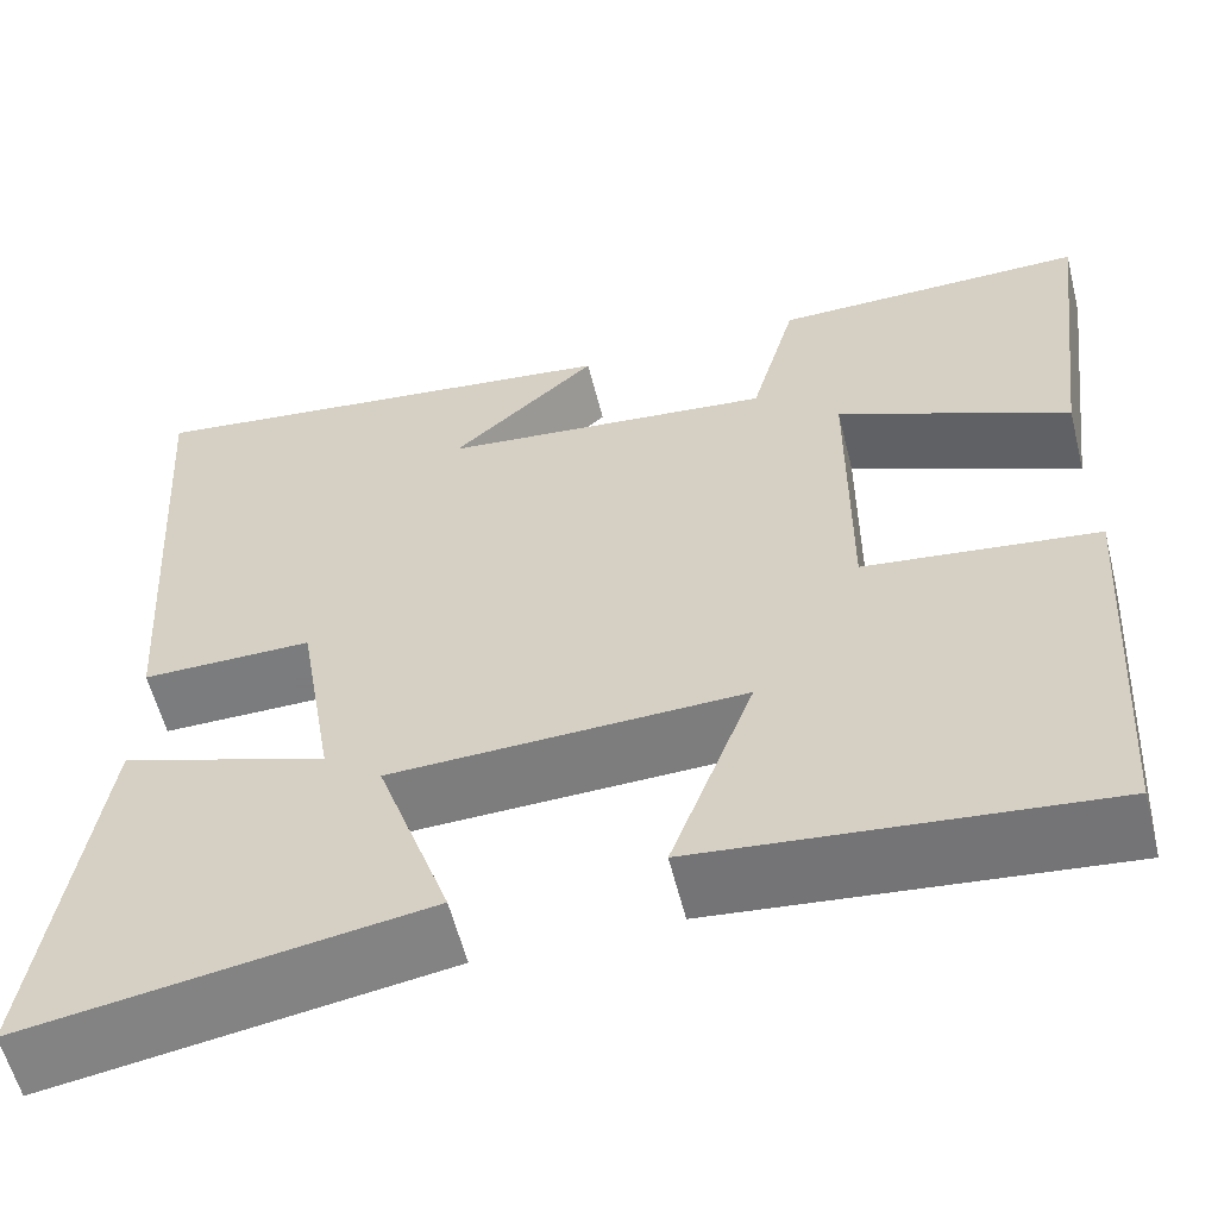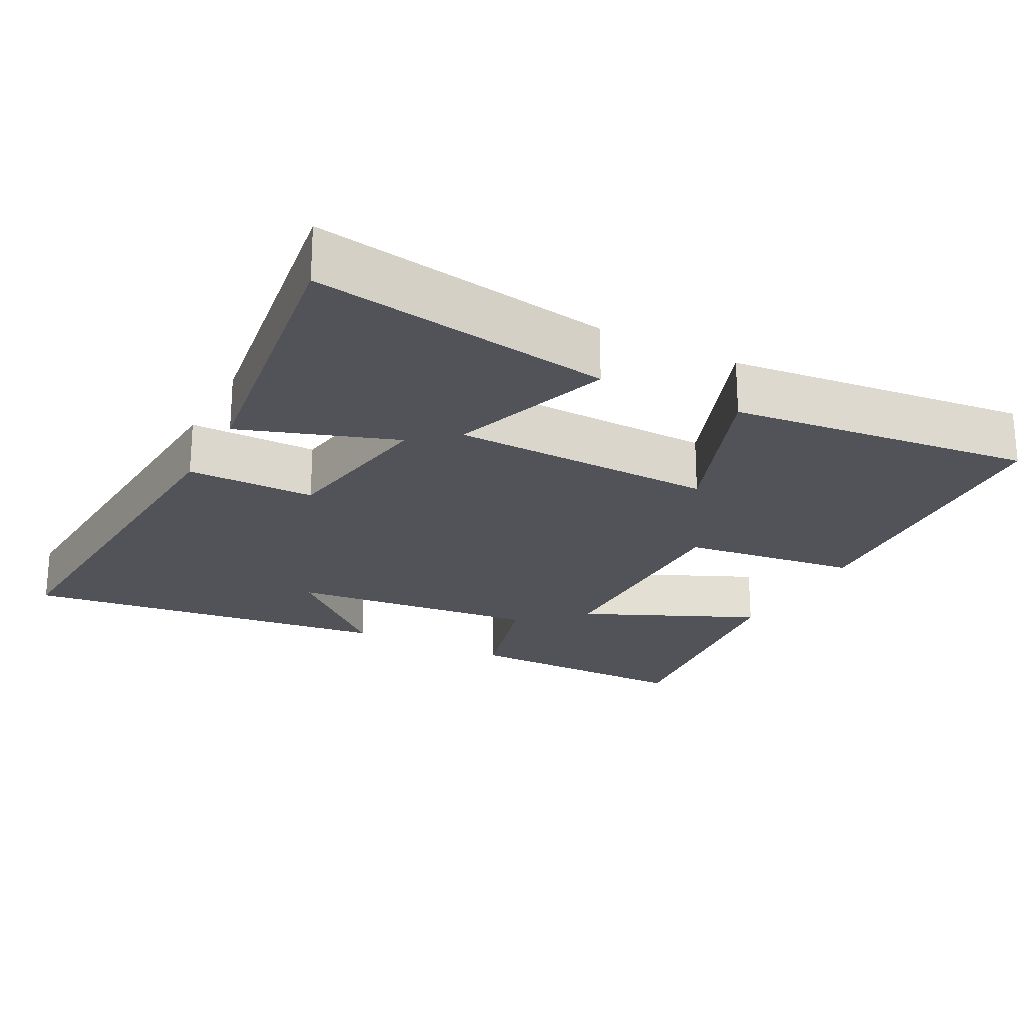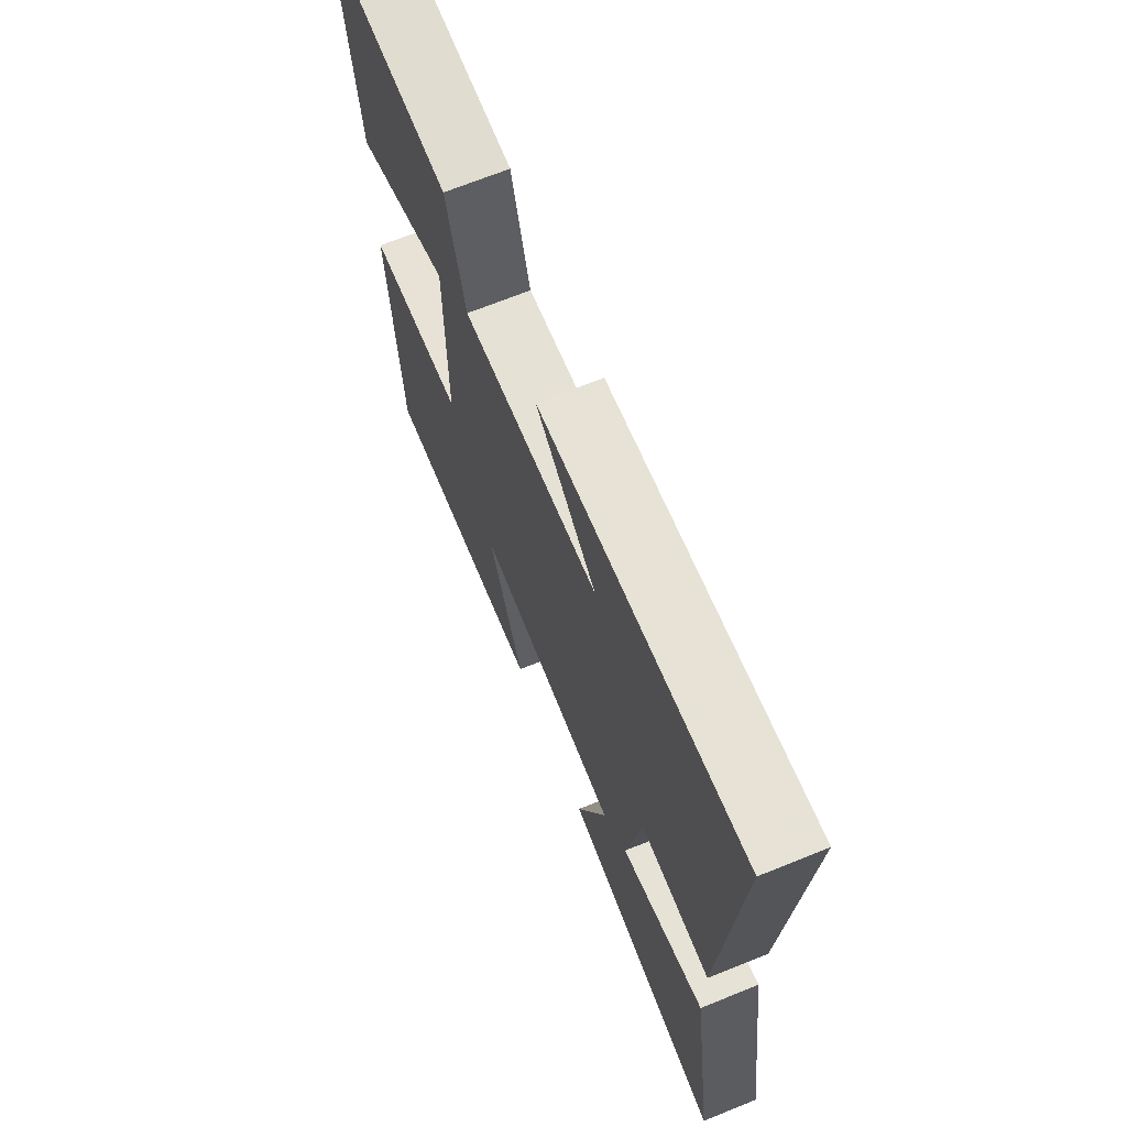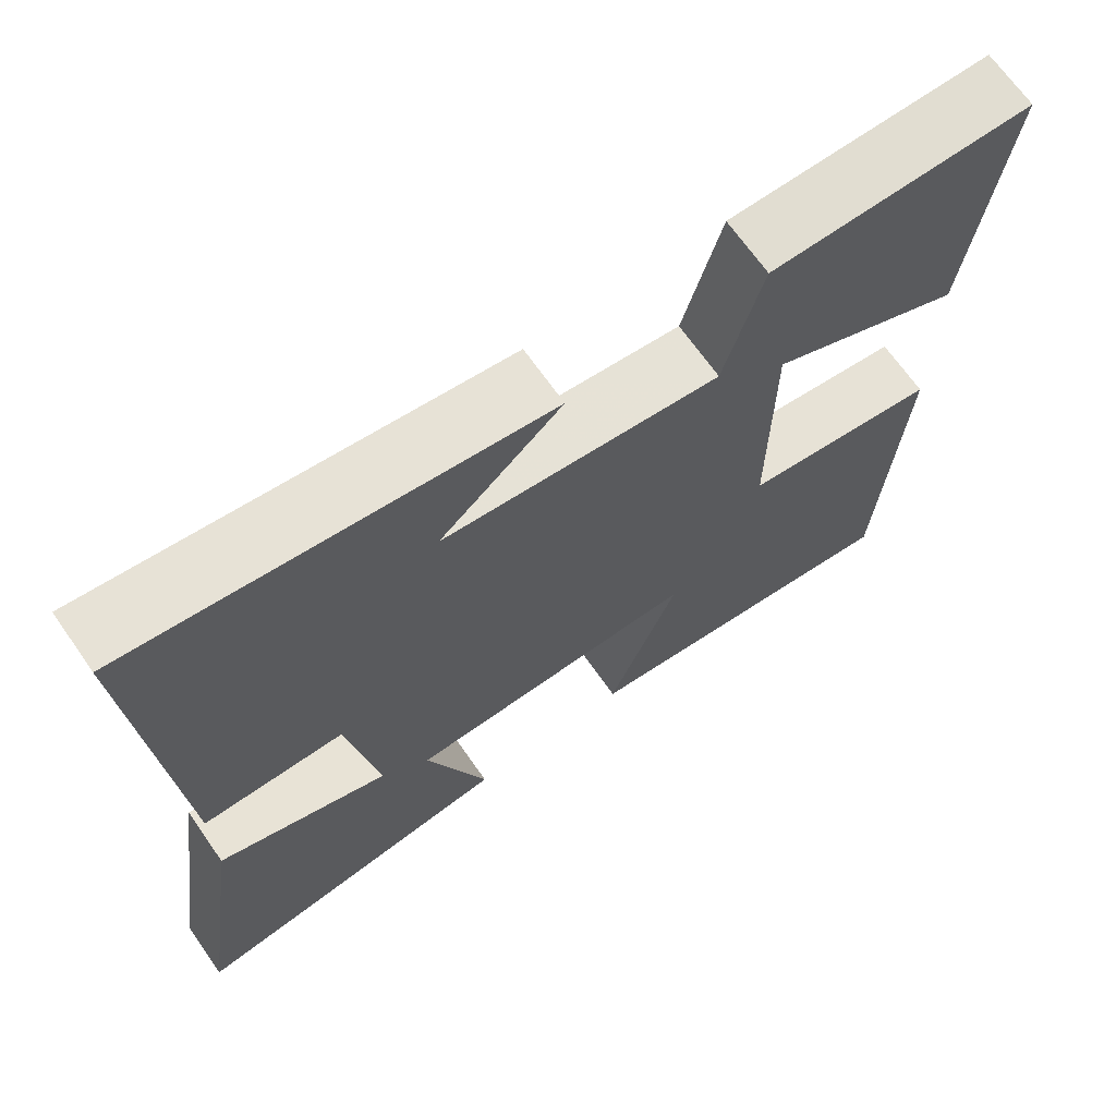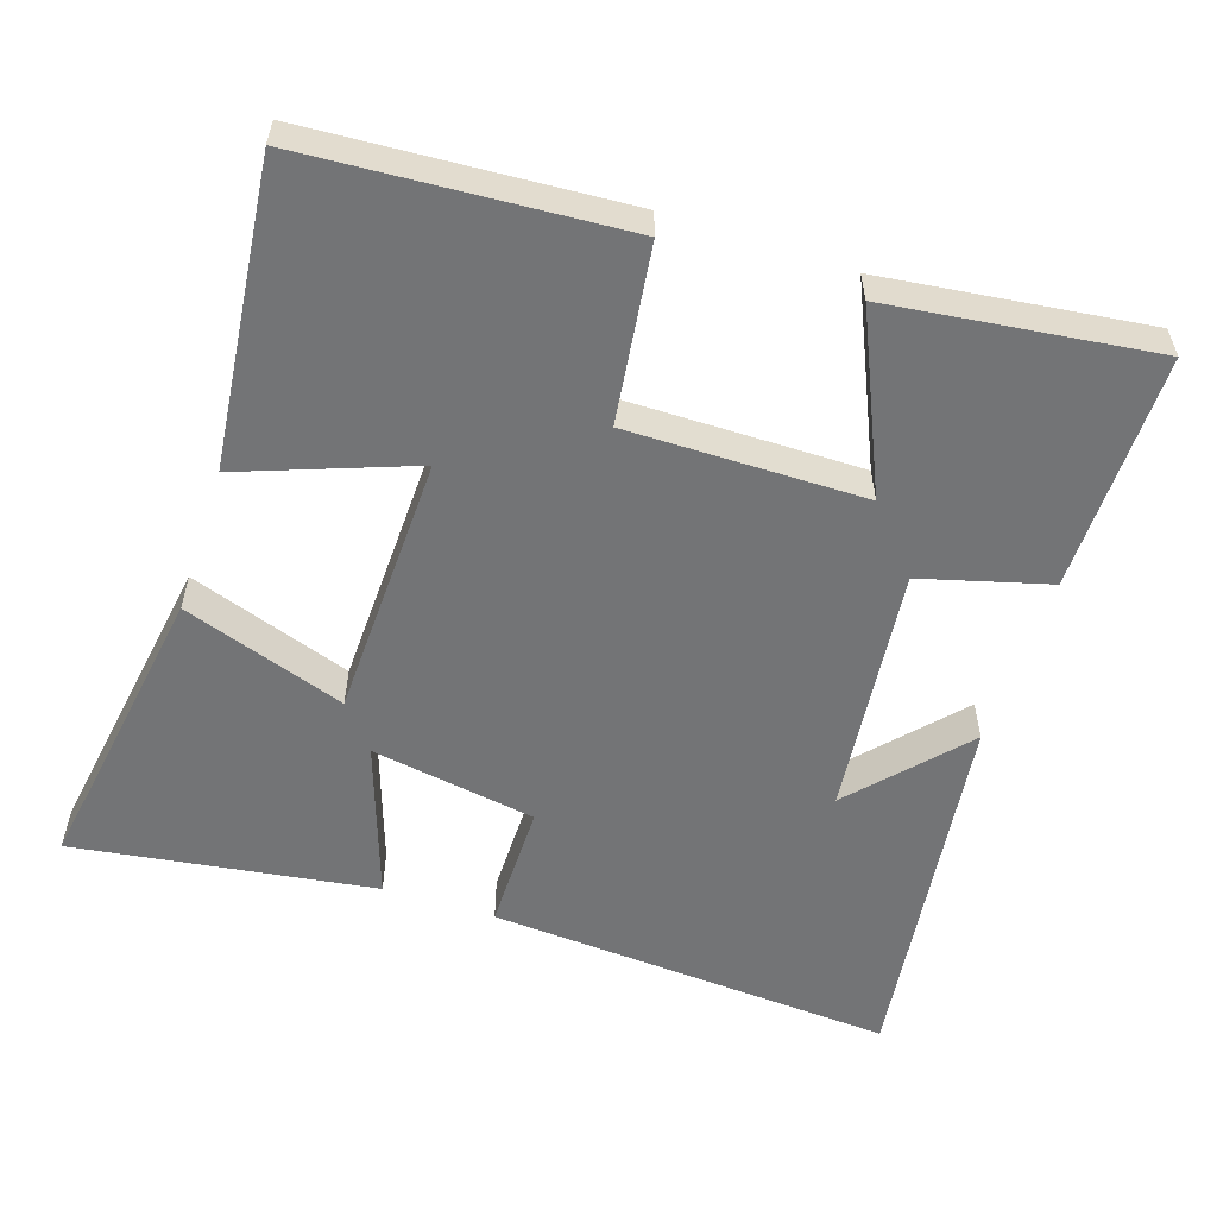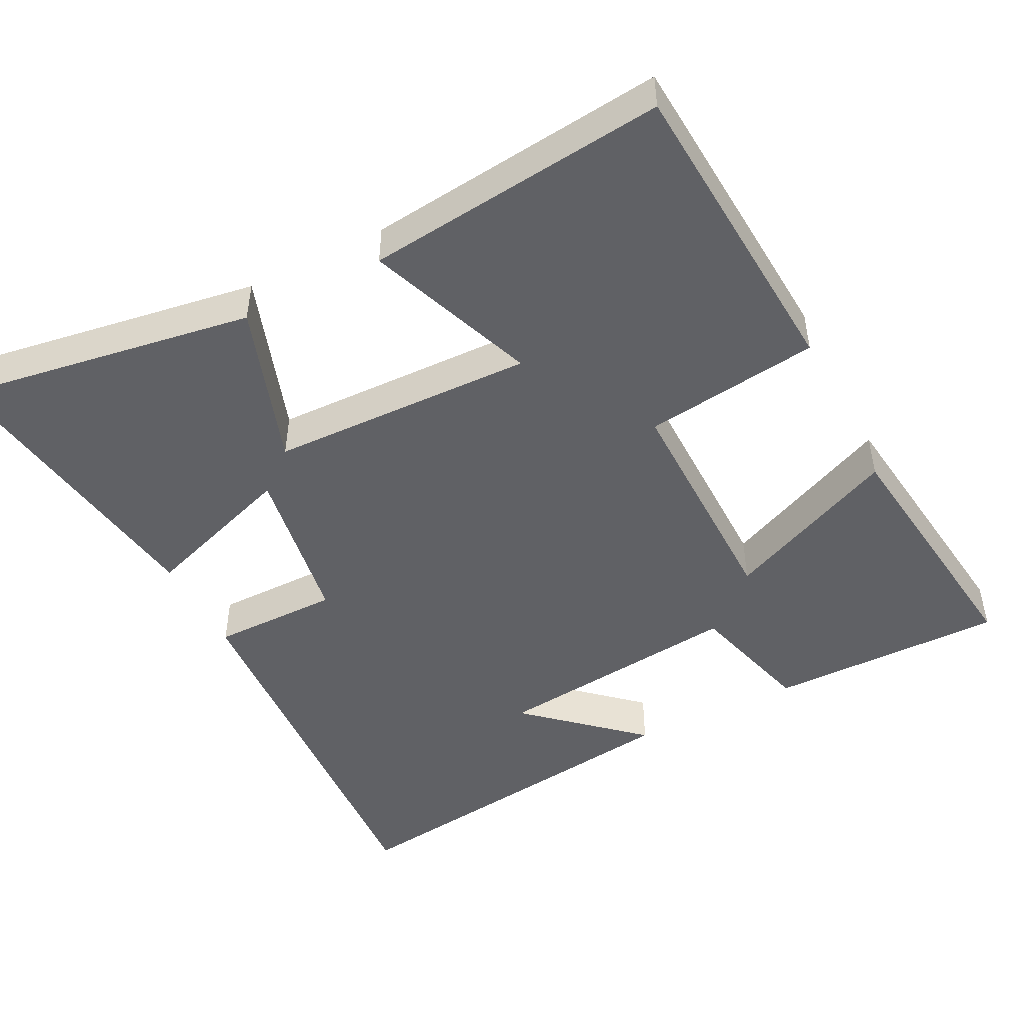
<metadata>
{"format":"obj","ext":"obj","renderer":"f3d","projection":"perspective","resolution":1024,"background":"white","views":[{"elev":-58.6,"azim":-165.9,"up":"+Z"},{"elev":-22.7,"azim":152.3,"up":"+Y"},{"elev":69.1,"azim":68.0,"up":"+Z"},{"elev":68.5,"azim":145.0,"up":"+Z"},{"elev":-56.1,"azim":-108.2,"up":"+Y"},{"elev":-47.5,"azim":-152.9,"up":"+Y"}]}
</metadata>
<code>
v 0.56 0.07 -0.565
v 0.147 0.07 -0.5
v 0.224 0.07 -0.275
v -0.142 0.07 -0.265
v -0.055 0.07 -0.5
v -0.472 0.07 -0.546
v -0.5 0.07 -0.112
v -0.257 0.07 -0.08
v -0.259 0.07 0.246
v -0.5 0.07 0.138
v -0.545 0.07 0.502
v -0.218 0.07 0.5
v -0.17 0.07 0.325
v 0.176 0.07 0.363
v 0.024 0.07 0.5
v 0.537 0.07 0.567
v 0.5 0.07 0.004
v 0.323 0.07 0.004
v 0.285 0.07 -0.224
v 0.5 0.07 -0.15
v 0.56 0 -0.565
v 0.147 0 -0.5
v 0.224 0 -0.275
v -0.142 0 -0.265
v -0.055 0 -0.5
v -0.472 0 -0.546
v -0.5 0 -0.112
v -0.257 0 -0.08
v -0.259 0 0.246
v -0.5 0 0.138
v -0.545 0 0.502
v -0.218 0 0.5
v -0.17 0 0.325
v 0.176 0 0.363
v 0.024 0 0.5
v 0.537 0 0.567
v 0.5 0 0.004
v 0.323 0 0.004
v 0.285 0 -0.224
v 0.5 0 -0.15
f 1 2 3
f 20 1 3
f 19 20 3
f 18 19 3 4
f 16 17 18
f 16 18 4
f 14 15 16
f 14 16 4
f 13 14 4
f 11 12 13
f 10 11 13
f 9 10 13
f 8 9 13 4
f 6 7 8
f 5 6 8
f 4 5 8
f 23 22 21
f 23 21 40
f 23 40 39
f 24 23 39 38
f 38 37 36
f 24 38 36
f 36 35 34
f 24 36 34
f 24 34 33
f 33 32 31
f 33 31 30
f 33 30 29
f 24 33 29 28
f 28 27 26
f 28 26 25
f 28 25 24
f 1 21 22 2
f 2 22 23 3
f 3 23 24 4
f 4 24 25 5
f 5 25 26 6
f 6 26 27 7
f 7 27 28 8
f 8 28 29 9
f 9 29 30 10
f 10 30 31 11
f 11 31 32 12
f 12 32 33 13
f 13 33 34 14
f 14 34 35 15
f 15 35 36 16
f 16 36 37 17
f 17 37 38 18
f 18 38 39 19
f 19 39 40 20
f 20 40 21 1

</code>
